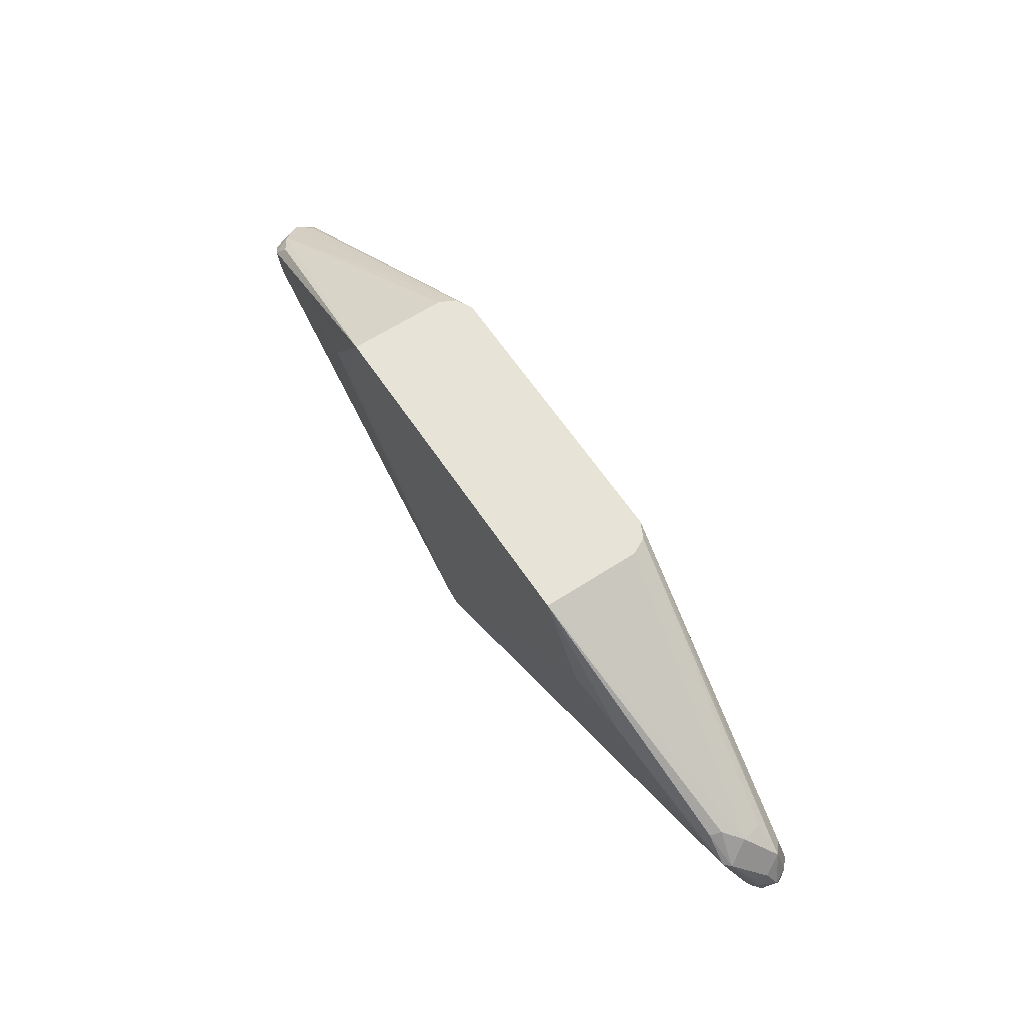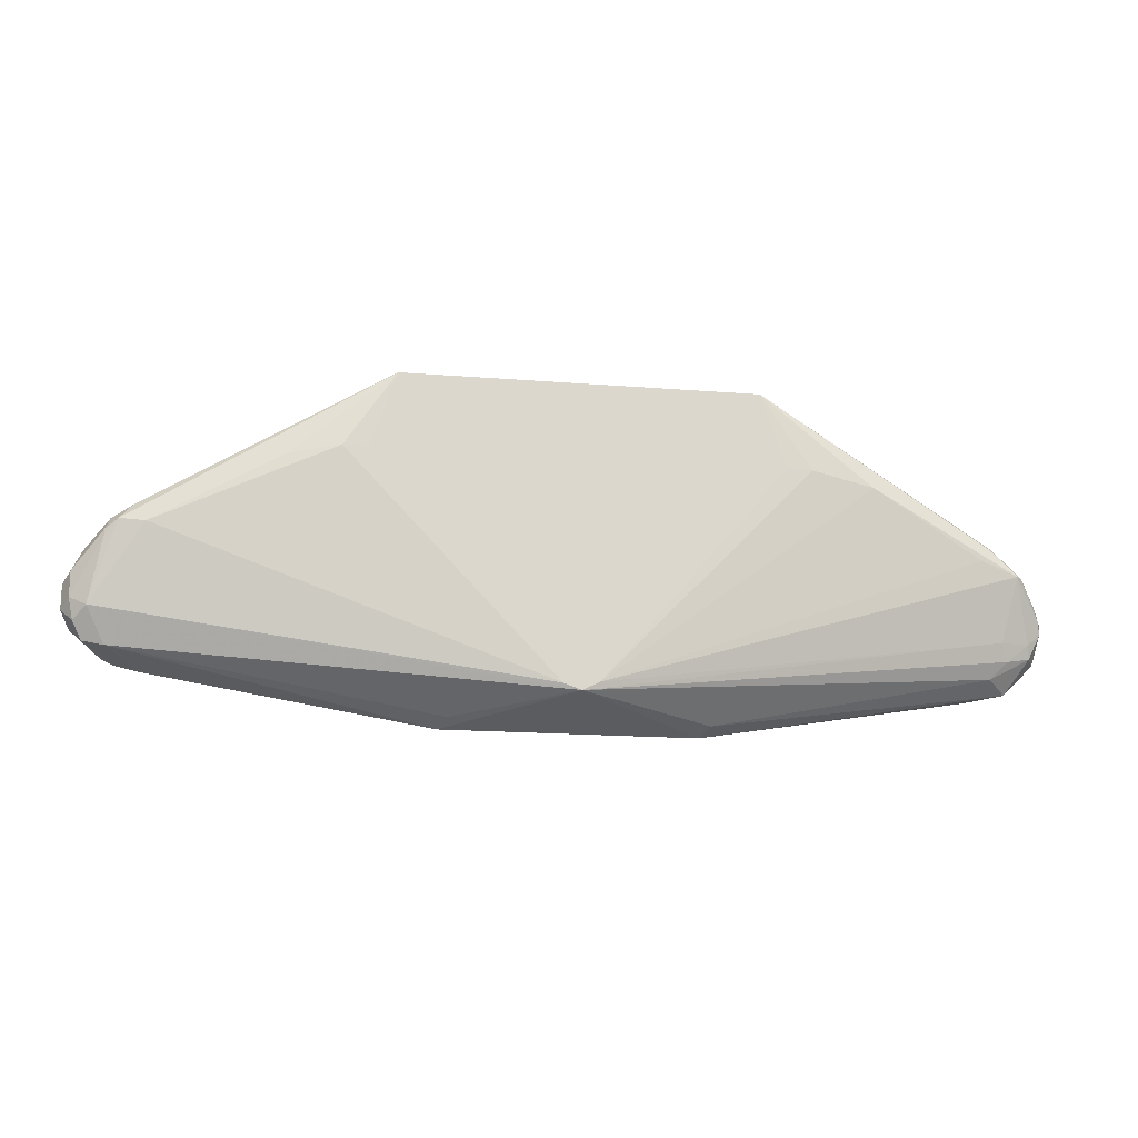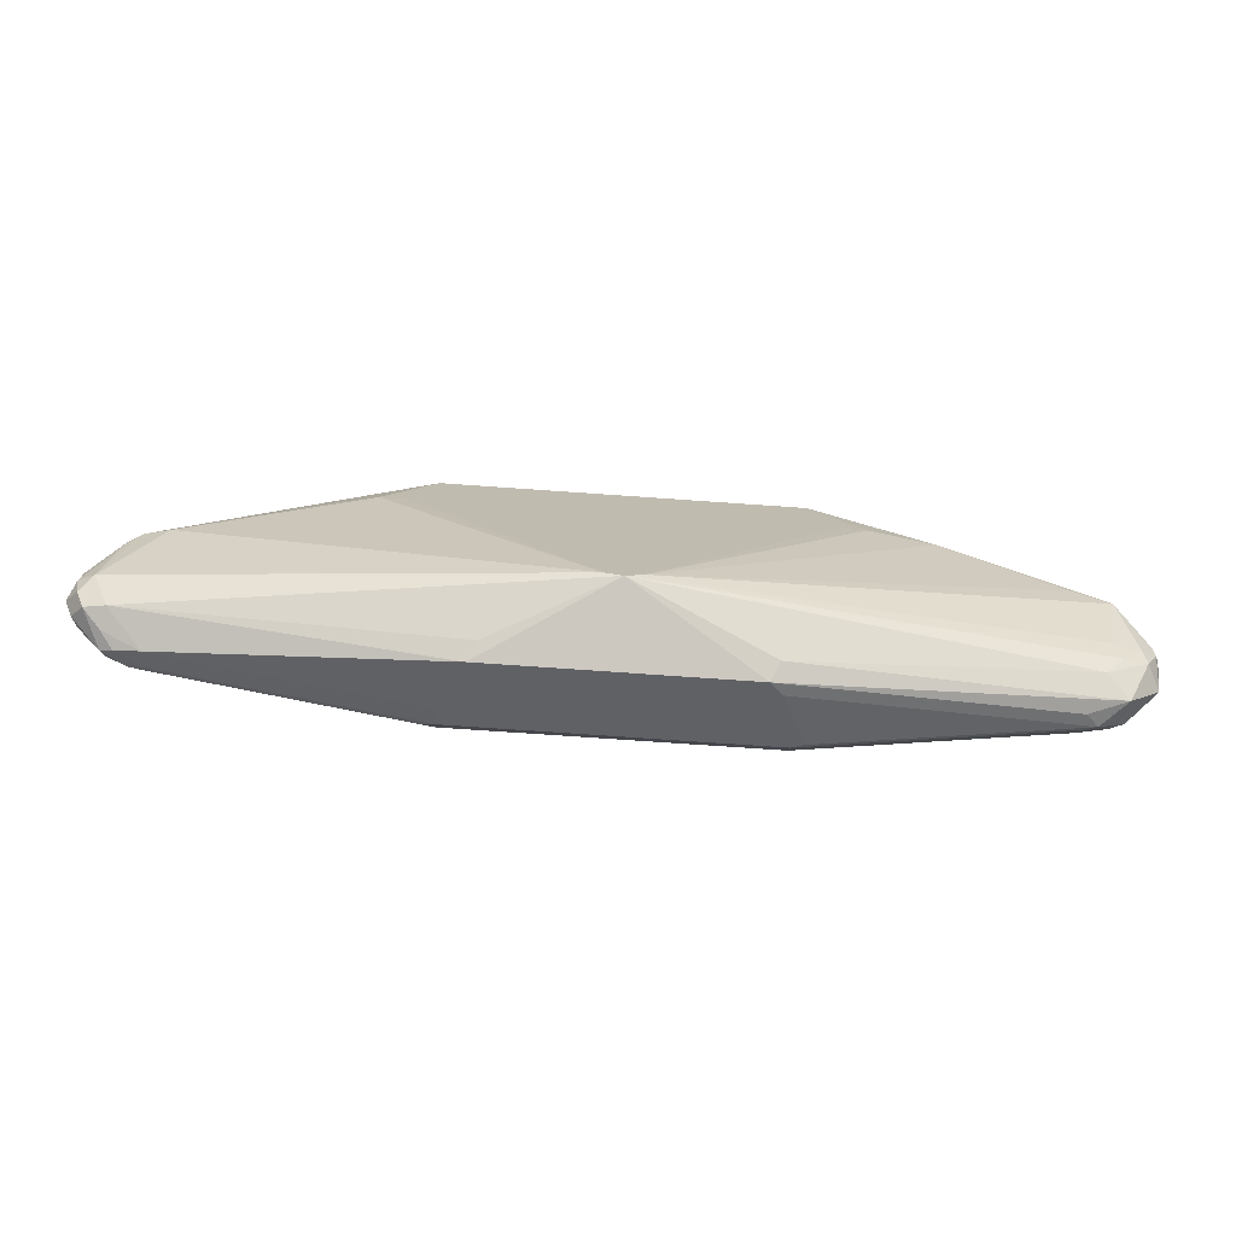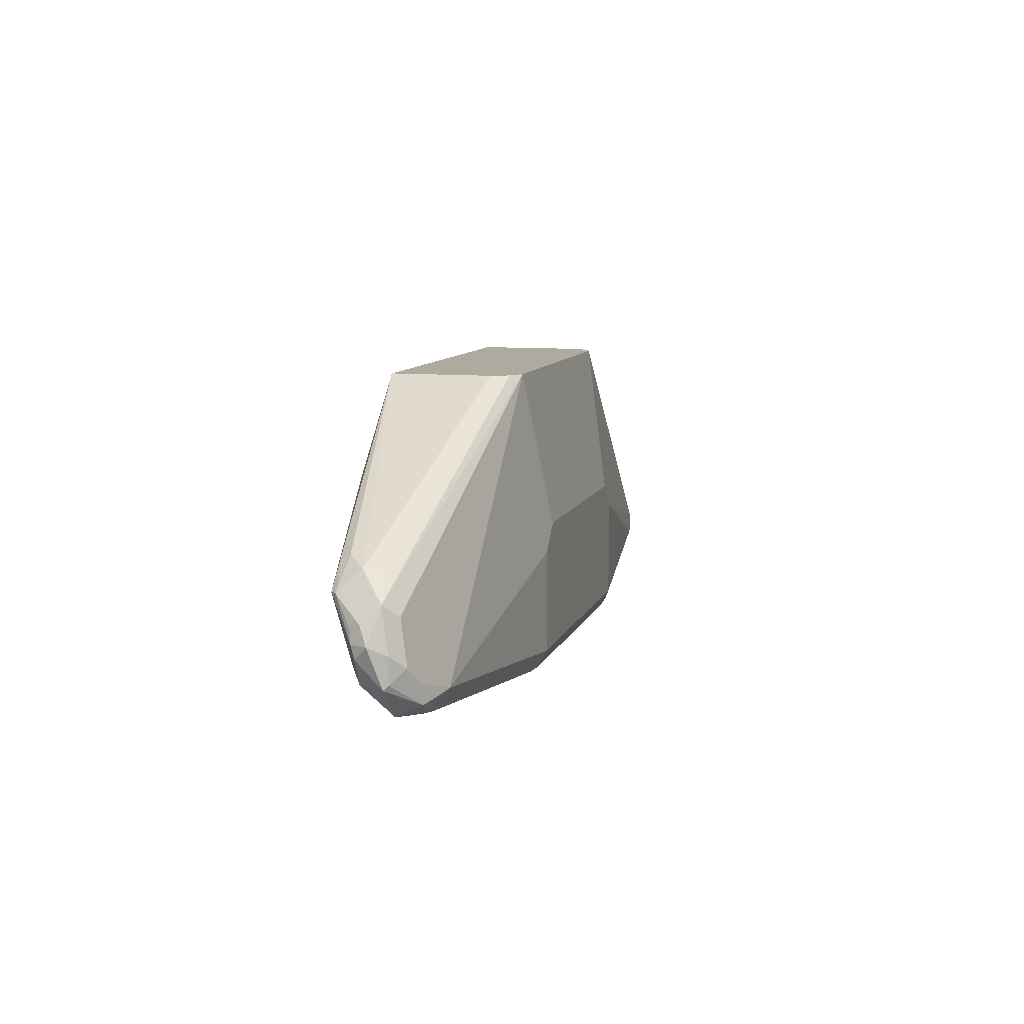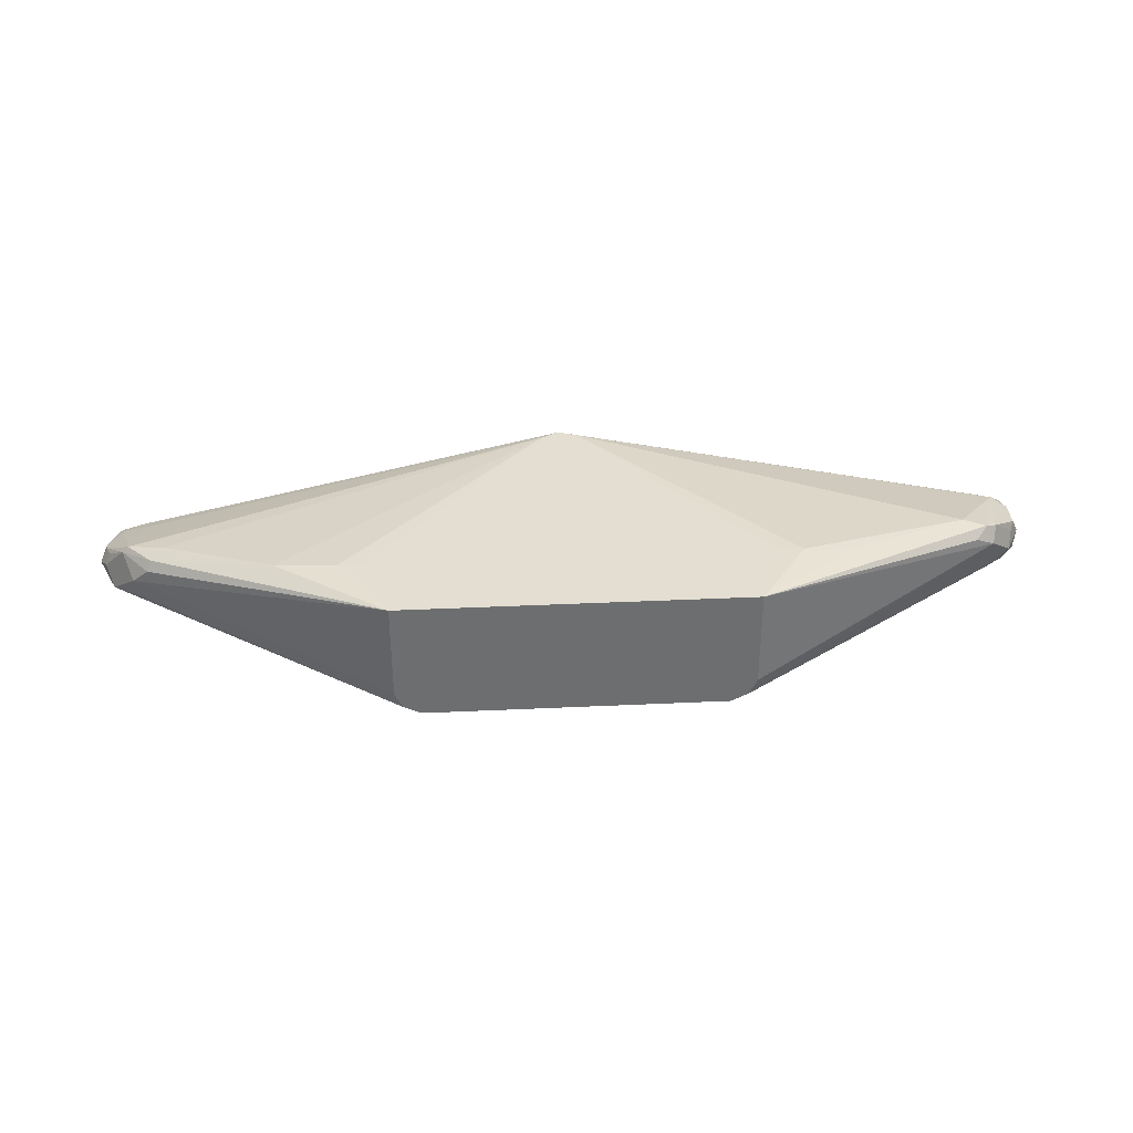
<metadata>
{"format":"obj","ext":"obj","renderer":"f3d","projection":"perspective","resolution":1024,"background":"white","views":[{"elev":61.9,"azim":-123.5,"up":"+Z"},{"elev":-16.8,"azim":170.8,"up":"+Z"},{"elev":-74.2,"azim":176.0,"up":"+Z"},{"elev":9.5,"azim":-75.2,"up":"+Z"},{"elev":36.0,"azim":-3.5,"up":"+Y"}]}
</metadata>
<code>
v 0.1024 -0.2662 -0.737
v 0 -0.2045 -0.7167
v 0.0955 -0.2525 -0.7302
v 0.3548 -0.2593 -0.6824
v 0.3412 -0.273 -0.6893
v 0.3275 -0.2866 -0.6961
v 0.1228 -0.3071 -0.7166
v 0.1024 -0.2798 -0.7302
v -0.1024 -0.2662 -0.737
v 0.01409 -0.2045 -0.7117
v 0.3685 -0.2457 -0.6551
v -0.1091 -0.2525 -0.7302
v -0.3412 -0.2593 -0.6824
v -0.3548 -0.2525 -0.6688
v -0.348 -0.2457 -0.6551
v -0.01363 -0.2045 -0.7099
v 0.3787 -0.2559 -0.6654
v 0.3719 -0.2628 -0.679
v 0.3582 -0.2764 -0.6859
v 0.348 -0.2892 -0.691
v 0.3275 -0.3003 -0.6893
v 0.1228 -0.3207 -0.7097
v -0.1024 -0.2798 -0.7302
v -0.1126 -0.2764 -0.7319
v -0.3377 -0.2969 -0.691
v -0.3275 -0.2866 -0.6961
v -0.3582 -0.2764 -0.691
v 0.1633 -0.2045 -0.5326
v 0.1842 -0.2047 -0.5323
v 0.3275 -0.2252 -0.5937
v 0.348 -0.2303 -0.5912
v 0.3582 -0.2355 -0.604
v 0.3821 -0.2525 -0.6483
v -0.3736 -0.2559 -0.6654
v -0.371 -0.2508 -0.6551
v -0.3582 -0.2303 -0.604
v -0.3275 -0.2252 -0.5937
v -0.2354 -0.2099 -0.5426
v -0.1842 -0.2047 -0.5323
v -0.1633 -0.2045 -0.5323
v 0.3889 -0.2662 -0.6551
v 0.3821 -0.273 -0.6688
v 0.3582 -0.2917 -0.6859
v 0.3377 -0.302 -0.6859
v 0.133 -0.3225 -0.7063
v -0.1228 -0.3207 -0.7097
v -0.1228 -0.3071 -0.7166
v -0.133 -0.3173 -0.7114
v -0.3275 -0.3003 -0.6893
v -0.348 -0.302 -0.6782
v -0.3582 -0.2969 -0.6807
v -0.3685 -0.2866 -0.6756
v -0.3787 -0.2764 -0.6705
v -0.3685 -0.2662 -0.6756
v 0.1633 -0.2045 -0.5318
v 0.1576 -0.2045 -0.5135
v 0.1432 -0.2045 -0.4709
v 0.2252 -0.2116 -0.5392
v 0.3377 -0.2355 -0.5784
v 0.3548 -0.2457 -0.5869
v 0.3582 -0.2355 -0.5989
v 0.3821 -0.2525 -0.6279
v -0.3838 -0.2764 -0.6654
v -0.3838 -0.2559 -0.6449
v -0.3821 -0.2525 -0.6347
v -0.3633 -0.2355 -0.604
v -0.3377 -0.2303 -0.5835
v -0.1432 -0.2045 -0.4709
v 0.3889 -0.2662 -0.6347
v 0.3821 -0.2798 -0.6551
v 0.3787 -0.2815 -0.6654
v 0.3685 -0.2866 -0.6756
v 0.3582 -0.302 -0.6654
v 0.3275 -0.3071 -0.6756
v 0.1228 -0.3276 -0.6961
v -0.1228 -0.3276 -0.6961
v -0.3275 -0.3071 -0.6756
v -0.3582 -0.2969 -0.6654
v -0.3719 -0.29 -0.6517
v -0.3821 -0.2798 -0.662
v 0.143 -0.2045 -0.4709
v 0.1432 -0.2048 -0.4709
v 0.3454 -0.2662 -0.5886
v 0.3753 -0.2662 -0.6074
v 0.3787 -0.2559 -0.6193
v 0.1432 -0.2866 -0.4709
v 0.1365 -0.3003 -0.4709
v 0.3821 -0.2662 -0.621
v -0.3889 -0.2662 -0.6347
v -0.3821 -0.2593 -0.621
v -0.3787 -0.2508 -0.6244
v -0.3617 -0.2389 -0.6006
v -0.3412 -0.2389 -0.5801
v -0.1432 -0.2048 -0.4709
v -0.143 -0.2045 -0.4709
v 0.3838 -0.2764 -0.6244
v 0.3821 -0.2798 -0.6347
v 0.371 -0.2815 -0.6142
v 0.1228 -0.3071 -0.4709
v 0.1024 -0.3276 -0.5937
v 0.1228 -0.3276 -0.6142
v -0.1228 -0.3276 -0.6142
v -0.1228 -0.3071 -0.4709
v -0.1228 -0.3071 -0.4709
v -0.3685 -0.2866 -0.6347
v -0.3821 -0.2798 -0.6415
v 0.3633 -0.2764 -0.604
v 0.1228 -0.3071 -0.4709
v 0.3548 -0.2798 -0.6006
v -0.3753 -0.273 -0.6074
v -0.3548 -0.2525 -0.5869
v -0.1432 -0.2866 -0.4709
v -0.1024 -0.3276 -0.5937
v -0.1024 -0.3071 -0.4709
v -0.1365 -0.3003 -0.4709
v -0.3651 -0.2832 -0.6176
v -0.3515 -0.2696 -0.5903
f 65 91 66
f 65 90 91
f 65 89 90
f 63 80 89
f 63 89 64
f 61 85 62
f 62 88 69
f 66 92 93
f 62 85 88
f 64 89 65
f 66 93 67
f 70 97 73
f 66 90 92
f 67 93 68
f 68 94 95
f 68 93 94
f 69 96 97
f 69 88 96
f 70 73 71
f 71 73 72
f 73 97 96
f 73 96 98
f 60 87 83
f 73 98 99
f 66 91 90
f 60 86 87
f 46 76 49
f 60 85 61
f 42 70 71
f 42 71 72
f 42 72 43
f 43 72 73
f 43 73 44
f 44 73 74
f 44 74 75
f 44 75 45
f 45 75 76
f 45 76 46
f 73 99 100
f 46 48 47
f 60 82 86
f 49 77 50
f 50 77 78
f 50 78 51
f 51 78 79
f 51 79 80
f 51 80 63
f 51 63 52
f 52 63 53
f 57 81 82
f 57 82 59
f 59 82 60
f 60 83 84
f 60 84 85
f 49 76 77
f 73 100 101
f 81 112 115
f 74 101 75
f 87 98 109
f 87 109 107
f 89 106 110
f 89 110 90
f 90 110 92
f 92 110 111
f 92 111 93
f 93 111 94
f 94 111 112
f 98 107 109
f 99 108 100
f 100 108 114
f 100 114 113
f 102 113 103
f 103 113 114
f 103 114 104
f 104 115 110
f 104 110 116
f 104 116 105
f 105 116 106
f 106 116 110
f 110 115 117
f 110 117 111
f 111 117 115
f 41 70 42
f 87 99 98
f 87 108 99
f 84 107 98
f 84 87 107
f 75 101 100
f 75 100 113
f 75 113 102
f 75 102 76
f 76 102 77
f 111 115 112
f 77 102 103
f 77 103 104
f 77 104 78
f 78 105 79
f 78 104 105
f 79 105 106
f 73 101 74
f 79 106 80
f 81 95 94
f 81 94 112
f 81 115 104
f 81 104 114
f 81 114 108
f 81 108 87
f 81 87 86
f 81 86 82
f 83 87 84
f 84 98 96
f 84 96 88
f 84 88 85
f 80 106 89
f 41 97 70
f 11 33 17
f 39 68 40
f 4 19 5
f 5 19 6
f 6 19 20
f 6 20 21
f 6 21 22
f 6 22 7
f 7 22 8
f 41 69 97
f 8 46 23
f 9 23 24
f 9 24 25
f 9 25 26
f 9 26 27
f 9 27 12
f 10 28 29
f 10 29 30
f 10 30 11
f 11 30 31
f 11 31 32
f 11 32 33
f 12 27 13
f 13 27 34
f 13 34 14
f 14 34 35
f 14 35 15
f 4 18 19
f 15 35 36
f 4 17 18
f 2 28 10
f 1 2 3
f 1 3 4
f 1 4 5
f 1 5 6
f 1 6 7
f 1 7 8
f 1 8 23
f 1 23 9
f 1 9 2
f 2 10 11
f 2 11 4
f 2 4 3
f 2 9 12
f 2 12 13
f 2 13 14
f 2 14 15
f 2 15 16
f 2 16 40
f 2 40 68
f 2 68 95
f 2 95 81
f 2 81 57
f 2 57 56
f 2 56 55
f 2 55 28
f 4 11 17
f 15 36 16
f 8 22 46
f 16 37 38
f 29 56 57
f 29 57 58
f 29 58 30
f 30 58 57
f 30 57 31
f 31 59 60
f 31 60 61
f 31 61 32
f 31 57 59
f 32 61 62
f 32 62 33
f 33 62 69
f 33 69 41
f 34 54 53
f 34 53 63
f 34 63 64
f 34 64 35
f 16 36 37
f 36 64 65
f 36 65 66
f 36 66 67
f 36 67 38
f 36 38 37
f 38 67 68
f 38 68 39
f 29 55 56
f 28 55 29
f 35 64 36
f 27 53 54
f 27 54 34
f 16 38 39
f 16 39 40
f 17 33 41
f 17 42 18
f 18 42 43
f 18 43 20
f 18 20 19
f 20 44 21
f 20 43 44
f 21 44 45
f 21 45 22
f 17 41 42
f 23 46 47
f 27 52 53
f 22 45 46
f 27 51 52
f 25 48 46
f 25 27 26
f 25 46 49
f 25 50 51
f 25 49 50
f 24 48 25
f 24 47 48
f 23 47 24
f 25 51 27

</code>
